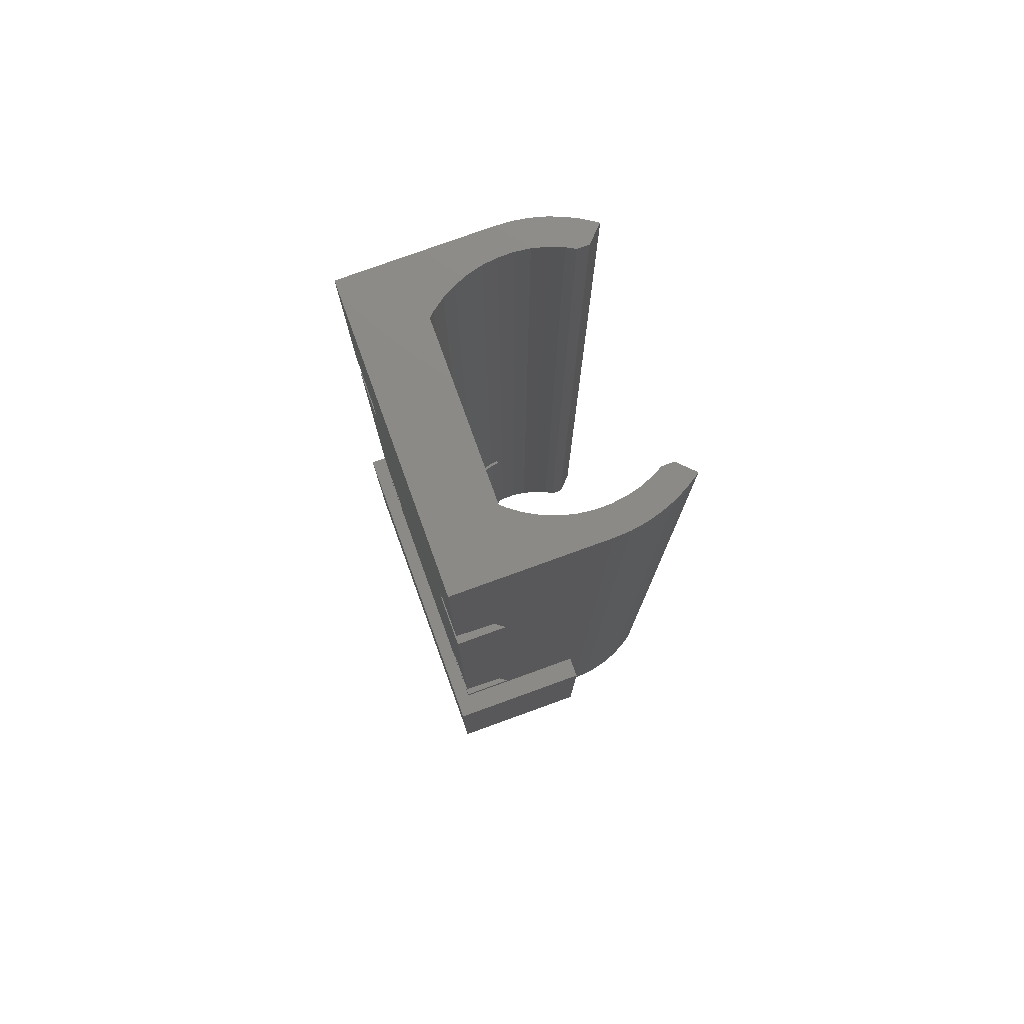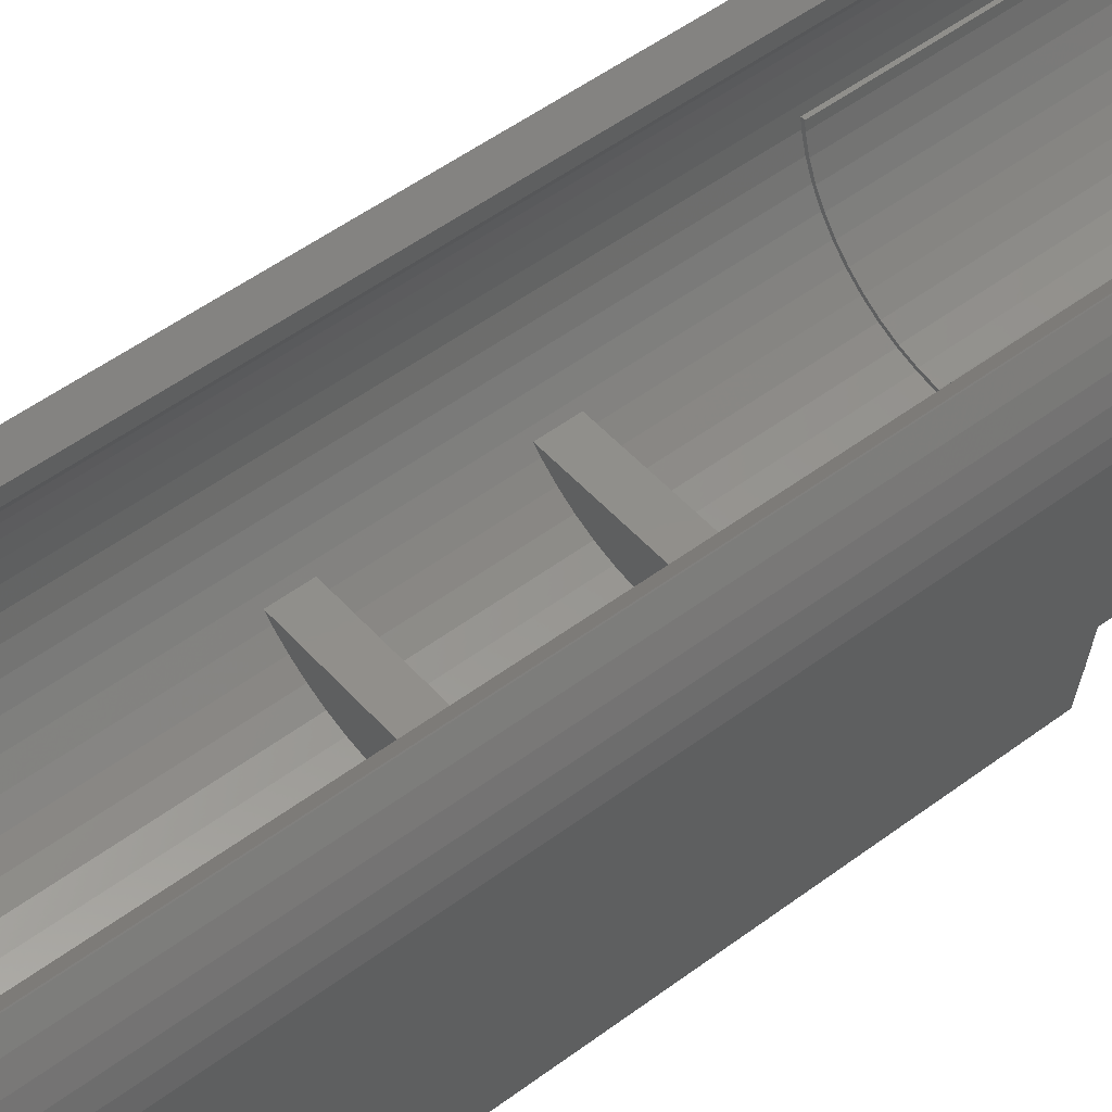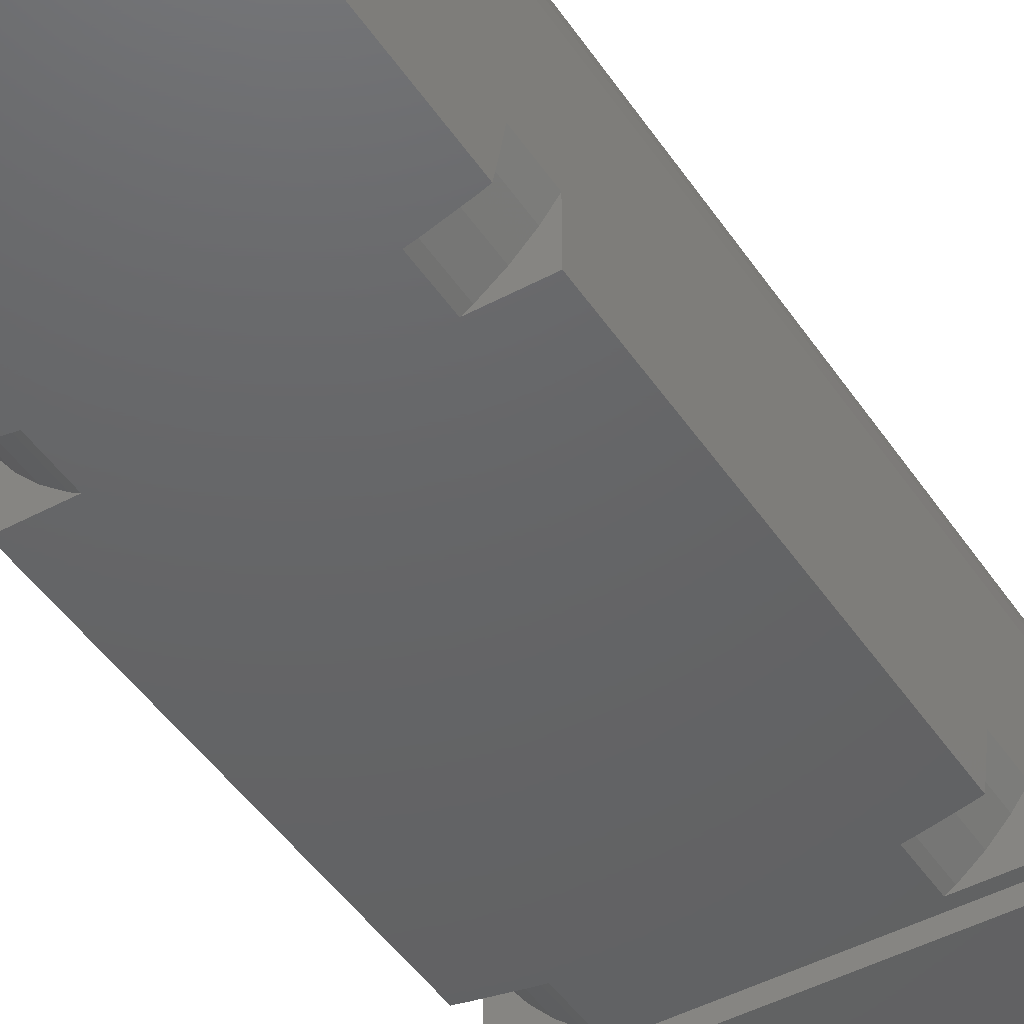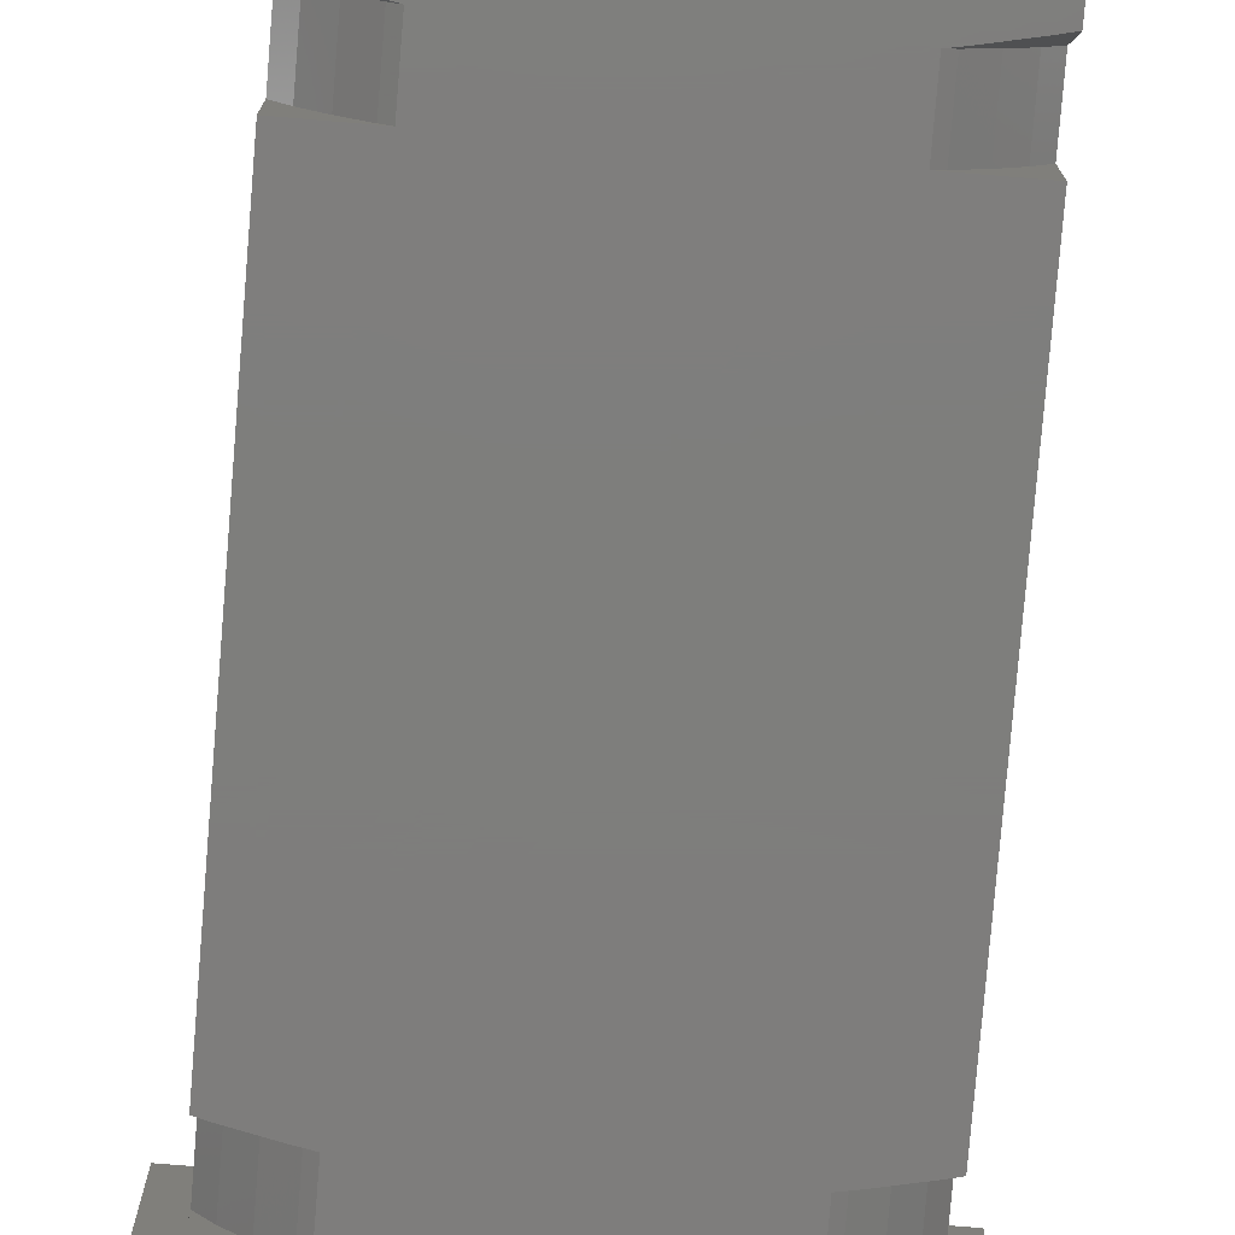
<metadata>
{"format":"stl","ext":"stl","renderer":"f3d","projection":"perspective","resolution":1024,"background":"white","views":[{"elev":77.8,"azim":70.1,"up":"+Z"},{"elev":49.9,"azim":50.3,"up":"+Y"},{"elev":-45.8,"azim":31.7,"up":"+Y"},{"elev":-77.6,"azim":-4.7,"up":"+Y"}]}
</metadata>
<code>
# stl→obj: 330 verts, 656 faces
v -11.5 -1.5 0
v 11.5 -1.5 0
v 11.5 -1.5 15.8
v -11.5 -1.5 15.8
v 11.5 8.5 0
v 11.5 8.5 15.8
v 10 8.5 0
v 10 -0.5 0
v -10 8.5 0
v -11.5 8.5 0
v -10 -0.5 0
v -11.5 8.5 15.8
v 10 -0.5 15.8
v -10 -0.5 15.8
v -10 8.5 15.8
v 10 8.5 15.8
v 10 9.5 0
v 10 -0.5 65
v 10 -0.5 49.72
v 10 9.5 65
v 10 1.227 49.33
v 10 -0.5 20.22
v 10 1.227 19.83
v 10 2.888 46
v 10 2.888 49
v 10 2.888 16.5
v 10 2.888 19.5
v 10 -0.5 16.5
v 10 -0.5 46
v -10 9.5 0
v -10 -0.5 16.5
v -10 2.888 16.5
v -10 2.888 19.5
v -10 1.765 19.72
v -10 1.227 19.83
v -10 0.3178 20.03
v -10 -0.5 20.22
v -10 -0.5 46
v -10 2.888 46
v -10 2.888 49
v -10 9.5 65
v -10 1.765 49.22
v -10 1.227 49.33
v -10 0.3178 49.53
v -10 -0.5 49.72
v -10 -0.5 65
v -6.594 -0.5 16.5
v 6.594 -0.5 16.5
v 8.437 -0.5 19.87
v 6.594 -0.5 19.5
v 7.068 -0.5 19.58
v 7.265 -0.5 19.62
v 9.391 -0.5 20.07
v 9.977 -0.5 20.22
v -6.594 -0.5 19.5
v -7.818 -0.5 19.74
v -7.265 -0.5 19.62
v 8.437 -0.5 49.37
v 6.594 -0.5 49
v 7.068 -0.5 49.08
v 7.265 -0.5 49.12
v 9.391 -0.5 49.57
v 9.977 -0.5 49.72
v -9.391 -0.5 49.57
v -9.391 -0.5 20.07
v -6.594 -0.5 46
v -7.818 -0.5 49.24
v 6.594 -0.5 46
v -7.265 -0.5 49.12
v -6.594 -0.5 49
v 9.246 1.851 16.5
v 8.215 0.7524 16.5
v 7.053 -0.2082 16.5
v 9.246 1.851 19.5
v 9.246 1.851 46
v 8.215 0.7524 46
v 7.053 -0.2082 46
v 9.246 1.851 49
v 7.957 7.982 65
v 8.084 8.991 65
v 8.084 10.01 65
v 9.945 10.55 65
v 7.957 11.02 65
v 9.781 11.58 65
v 7.704 12 65
v 9.511 12.59 65
v 7.329 12.95 65
v 9.135 13.57 65
v 7 13.55 65
v 8.66 14.5 65
v 8.09 15.38 65
v 7 14.36 65
v 7.704 6.997 65
v 7.329 6.051 65
v 6.839 5.16 65
v 6.241 4.337 65
v 5.925 4 65
v -6.241 4.337 65
v -5.925 4 65
v -6.839 5.16 65
v -7.329 6.051 65
v -7.704 6.997 65
v -7.957 7.982 65
v -8.084 8.991 65
v -8.084 10.01 65
v -7.957 11.02 65
v -8.059 15.42 65
v -7.704 12 65
v -7 14.36 65
v -7.329 12.95 65
v -7 13.55 65
v -8.09 15.38 65
v -8.66 14.5 65
v -9.135 13.57 65
v -9.511 12.59 65
v -9.781 11.58 65
v -9.945 10.55 65
v 8.059 15.42 65
v 9.945 10.55 0
v -8.084 8.991 0
v -8.084 10.01 0
v -9.945 10.55 0
v -7.957 11.02 0
v -9.781 11.58 0
v -7.704 12 0
v -9.511 12.59 0
v -7.329 12.95 0
v -9.135 13.57 0
v -7 13.55 0
v -8.66 14.5 0
v -7 14.36 0
v -8.09 15.38 0
v -7.957 7.982 0
v 5.925 4 0
v -5.925 4 0
v -7.704 6.997 0
v -7.329 6.051 0
v -6.839 5.16 0
v -6.241 4.337 0
v 6.241 4.337 0
v 6.839 5.16 0
v 7.329 6.051 0
v 8.084 8.991 0
v 7.957 7.982 0
v 7.704 6.997 0
v 8.084 10.01 0
v 7.957 11.02 0
v 7.704 12 0
v 7.329 12.95 0
v 7 13.55 0
v 7 14.36 0
v 8.059 15.42 0
v 8.09 15.38 0
v 8.66 14.5 0
v 9.135 13.57 0
v 9.511 12.59 0
v 9.781 11.58 0
v -8.059 15.42 0
v -8.215 0.7524 49
v -9.246 1.851 49
v -9.246 1.851 46
v -8.215 0.7524 46
v -7.053 -0.2082 46
v -8.215 0.7524 19.5
v -9.246 1.851 19.5
v -9.246 1.851 16.5
v -8.215 0.7524 16.5
v -7.053 -0.2082 16.5
v -7.053 -0.2082 19.5
v -7.053 -0.2082 49
v 8.215 0.7524 49
v 7.053 -0.2082 49
v 8.215 0.7524 19.5
v 7.053 -0.2082 19.5
v -8.022 8.5 15.8
v -7.957 7.982 15.8
v -8.022 8.5 0
v -7.704 6.997 15.8
v -7.329 6.051 15.8
v -6.839 5.16 15.8
v -6.241 4.337 15.8
v -5.925 4 39
v -5.925 4 63
v -5.925 4 26.5
v -5.545 3.595 26.5
v -5.545 3.595 63
v -5.925 4 28.5
v -5.925 4 37
v -5.545 3.595 28.5
v -5.545 3.595 37
v -5.545 3.595 15.8
v -5.545 3.595 39
v 5.925 4 63
v 5.545 3.595 37
v 5.925 4 28.5
v 5.545 3.595 28.5
v 5.925 4 37
v 5.925 4 26.5
v 5.545 3.595 63
v 5.925 4 39
v 5.545 3.595 39
v 6.241 4.337 15.8
v 5.545 3.595 26.5
v 5.545 3.595 15.8
v 6.839 5.16 15.8
v 7.329 6.051 15.8
v 7.704 6.997 15.8
v 7.957 7.982 15.8
v 8.022 8.5 15.8
v 8.022 8.5 0
v 5.651 4 0
v -5.651 4 0
v -5.651 4 2
v 5.651 4 2
v -6.087 4.464 0
v -7.513 7.059 0
v -7.148 6.136 0
v -7.821 8.5 0
v -7.76 8.02 0
v -6.67 5.267 0
v -7.821 8.5 15.8
v -1.015 1.464 15.8
v -0 1.4 15.8
v 1.015 1.464 15.8
v 0.9901 1.662 15.8
v 2.014 1.654 15.8
v -0 1.6 15.8
v 1.965 1.848 15.8
v 2.982 1.969 15.8
v 3.806 2.577 15.8
v 2.908 2.155 15.8
v 3.902 2.402 15.8
v 4.644 3.109 15.8
v 4.761 2.947 15.8
v 5.408 3.741 15.8
v 6.087 4.464 15.8
v 6.67 5.267 15.8
v 7.148 6.136 15.8
v 7.513 7.059 15.8
v 7.76 8.02 15.8
v -1.965 1.848 15.8
v -0.9901 1.662 15.8
v -2.908 2.155 15.8
v -3.902 2.402 15.8
v -4.761 2.947 15.8
v -3.806 2.577 15.8
v -4.644 3.109 15.8
v -5.408 3.741 15.8
v -6.087 4.464 15.8
v -6.67 5.267 15.8
v -7.148 6.136 15.8
v -7.513 7.059 15.8
v -7.76 8.02 15.8
v -2.982 1.969 15.8
v -2.014 1.654 15.8
v 7.821 8.5 15.8
v -4.761 2.947 26.5
v -0 1.4 26.5
v -1.015 1.464 26.5
v 1.015 1.464 26.5
v -2.014 1.654 26.5
v -2.982 1.969 26.5
v -3.902 2.402 26.5
v 4.761 2.947 26.5
v 3.902 2.402 26.5
v 2.982 1.969 26.5
v 2.014 1.654 26.5
v -1.015 1.464 28.5
v -0 1.4 28.5
v 1.015 1.464 28.5
v 2.982 1.969 28.5
v 2.014 1.654 28.5
v 3.902 2.402 28.5
v 4.761 2.947 28.5
v -4.761 2.947 28.5
v -3.902 2.402 28.5
v -2.982 1.969 28.5
v -2.014 1.654 28.5
v -4.761 2.947 37
v -0 1.4 37
v -1.015 1.464 37
v 1.015 1.464 37
v -2.014 1.654 37
v -2.982 1.969 37
v -3.902 2.402 37
v 4.761 2.947 37
v 3.902 2.402 37
v 2.982 1.969 37
v 2.014 1.654 37
v -1.015 1.464 39
v -0 1.4 39
v 1.015 1.464 39
v 2.982 1.969 39
v 2.014 1.654 39
v 3.902 2.402 39
v 4.761 2.947 39
v -4.761 2.947 39
v -3.902 2.402 39
v -2.982 1.969 39
v -2.014 1.654 39
v -4.761 2.947 63
v -0 1.4 63
v -1.015 1.464 63
v 1.015 1.464 63
v -2.014 1.654 63
v -2.982 1.969 63
v -3.902 2.402 63
v 4.761 2.947 63
v 3.902 2.402 63
v 2.982 1.969 63
v 2.014 1.654 63
v 6.087 4.464 0
v 6.67 5.267 0
v 7.148 6.136 0
v 7.76 8.02 0
v 7.821 8.5 0
v 7.513 7.059 0
v 5.408 3.741 2
v -0.9901 1.662 2
v -0 1.6 2
v 0.9901 1.662 2
v 2.908 2.155 2
v 1.965 1.848 2
v 3.806 2.577 2
v 4.644 3.109 2
v -5.408 3.741 2
v -4.644 3.109 2
v -3.806 2.577 2
v -2.908 2.155 2
v -1.965 1.848 2
f 1 2 3
f 4 1 3
f 3 2 5
f 6 3 5
f 7 5 8
f 9 1 10
f 11 1 9
f 2 1 8
f 2 8 5
f 8 1 11
f 1 4 10
f 10 4 12
f 13 3 6
f 13 14 4
f 4 3 13
f 15 4 14
f 12 4 15
f 16 13 6
f 5 7 6
f 6 7 16
f 7 8 17
f 18 19 20
f 19 21 20
f 22 23 24
f 21 25 20
f 13 16 26
f 25 24 20
f 24 23 20
f 26 16 27
f 16 7 17
f 20 16 17
f 20 27 16
f 23 27 20
f 26 28 13
f 24 29 22
f 30 11 9
f 30 9 15
f 15 14 31
f 15 31 32
f 15 32 33
f 34 35 36
f 34 36 33
f 33 36 37
f 33 37 38
f 33 38 15
f 15 38 39
f 15 39 40
f 15 41 30
f 42 43 44
f 42 44 40
f 40 44 45
f 40 45 46
f 40 46 41
f 40 41 15
f 9 10 15
f 15 10 12
f 14 13 28
f 47 14 48
f 48 14 28
f 49 50 51
f 49 51 52
f 53 50 49
f 54 50 53
f 22 50 54
f 29 50 22
f 55 47 50
f 56 57 29
f 58 59 60
f 58 60 61
f 62 59 58
f 63 59 62
f 19 59 63
f 18 59 19
f 46 45 18
f 45 64 18
f 37 65 66
f 64 67 18
f 65 56 68
f 67 69 18
f 47 31 14
f 69 70 18
f 70 66 18
f 66 65 18
f 68 56 29
f 29 57 50
f 57 55 50
f 50 47 48
f 65 59 18
f 65 68 59
f 66 38 37
f 28 71 72
f 73 28 72
f 26 71 28
f 48 28 73
f 74 71 26
f 27 74 26
f 27 23 74
f 22 54 23
f 23 54 74
f 29 75 76
f 77 29 76
f 24 75 29
f 68 29 77
f 78 75 24
f 25 78 24
f 25 21 78
f 19 63 21
f 21 63 78
f 79 18 20
f 80 79 20
f 81 80 82
f 83 81 84
f 85 83 86
f 87 85 88
f 89 87 90
f 91 92 90
f 92 89 90
f 90 87 88
f 88 85 86
f 86 83 84
f 84 81 82
f 82 80 20
f 93 18 79
f 94 18 93
f 95 18 94
f 96 18 95
f 97 18 96
f 46 18 97
f 98 46 99
f 100 46 98
f 101 46 100
f 102 46 101
f 103 46 102
f 104 46 103
f 105 46 104
f 106 46 105
f 107 46 106
f 107 106 108
f 109 108 110
f 109 110 111
f 107 108 109
f 112 46 107
f 113 46 112
f 114 46 113
f 115 46 114
f 116 46 115
f 117 46 116
f 41 46 117
f 118 92 91
f 97 99 46
f 20 17 119
f 82 20 119
f 120 11 30
f 121 30 122
f 123 122 124
f 125 124 126
f 127 126 128
f 129 128 130
f 131 130 132
f 129 130 131
f 127 128 129
f 125 126 127
f 123 124 125
f 121 122 123
f 120 30 121
f 133 11 120
f 134 11 135
f 136 11 133
f 137 11 136
f 138 11 137
f 139 11 138
f 135 11 139
f 8 11 134
f 8 134 140
f 8 140 17
f 140 141 17
f 142 17 141
f 143 17 144
f 142 145 17
f 145 144 17
f 146 17 143
f 147 17 146
f 17 147 148
f 148 149 17
f 149 150 17
f 17 150 151
f 17 151 152
f 17 152 153
f 17 153 154
f 17 154 155
f 17 155 156
f 17 156 157
f 17 157 119
f 131 132 158
f 30 41 122
f 122 41 117
f 64 45 159
f 159 45 44
f 44 43 159
f 159 43 160
f 160 43 42
f 160 42 40
f 161 160 39
f 39 160 40
f 38 162 161
f 163 162 38
f 39 38 161
f 163 38 66
f 65 37 164
f 164 37 36
f 36 35 164
f 164 35 165
f 165 35 34
f 165 34 33
f 166 165 32
f 32 165 33
f 31 167 166
f 168 167 31
f 32 31 166
f 168 31 47
f 168 47 55
f 169 168 55
f 169 55 57
f 169 57 56
f 56 65 169
f 169 65 164
f 163 66 70
f 170 163 70
f 170 70 69
f 170 69 67
f 67 64 170
f 170 64 159
f 63 62 78
f 78 62 171
f 171 62 58
f 58 61 171
f 171 61 172
f 172 61 60
f 172 60 59
f 59 68 77
f 172 59 77
f 54 53 74
f 74 53 173
f 173 53 49
f 49 52 173
f 173 52 174
f 174 52 51
f 174 51 50
f 50 48 73
f 174 50 73
f 174 73 72
f 173 174 72
f 173 72 71
f 74 173 71
f 172 77 76
f 171 172 76
f 171 76 75
f 78 171 75
f 122 117 124
f 124 117 116
f 124 116 126
f 126 116 115
f 126 115 128
f 128 115 114
f 128 114 130
f 130 114 113
f 130 113 132
f 132 113 112
f 132 112 158
f 158 112 107
f 158 107 109
f 131 158 109
f 131 109 111
f 129 131 111
f 129 111 110
f 127 129 110
f 127 110 108
f 125 127 108
f 125 108 106
f 123 125 106
f 123 106 105
f 121 123 105
f 121 105 104
f 120 121 104
f 120 104 103
f 175 120 103
f 176 175 103
f 133 120 177
f 175 177 120
f 176 103 102
f 178 176 102
f 178 102 101
f 179 178 101
f 179 101 100
f 180 179 100
f 180 100 98
f 181 180 98
f 181 98 99
f 182 181 183
f 183 181 99
f 184 185 181
f 186 182 183
f 187 181 188
f 184 181 187
f 189 187 190
f 191 181 185
f 182 188 181
f 192 182 186
f 188 190 187
f 193 183 97
f 97 183 99
f 194 195 196
f 197 195 194
f 198 195 96
f 195 197 96
f 199 200 201
f 193 200 199
f 197 200 96
f 96 193 97
f 200 193 96
f 198 96 202
f 198 202 203
f 202 204 203
f 95 205 96
f 96 205 202
f 94 206 95
f 95 206 205
f 93 207 94
f 94 207 206
f 79 208 93
f 93 208 207
f 79 209 208
f 80 209 79
f 210 209 80
f 210 80 143
f 210 143 144
f 81 146 80
f 80 146 143
f 83 147 81
f 81 147 146
f 85 148 83
f 83 148 147
f 87 149 85
f 85 149 148
f 89 150 87
f 87 150 149
f 92 151 89
f 89 151 150
f 118 152 92
f 92 152 151
f 91 153 152
f 118 91 152
f 90 154 153
f 91 90 153
f 88 155 154
f 90 88 154
f 86 156 155
f 88 86 155
f 84 157 156
f 86 84 156
f 82 119 157
f 84 82 157
f 134 135 211
f 212 213 211
f 212 211 135
f 211 213 214
f 162 163 170
f 159 162 170
f 162 159 161
f 161 159 160
f 167 168 169
f 164 167 169
f 167 164 166
f 166 164 165
f 212 135 215
f 215 135 139
f 215 139 138
f 215 138 137
f 216 133 177
f 217 136 216
f 177 218 219
f 136 133 216
f 137 136 217
f 137 217 220
f 216 177 219
f 215 137 220
f 218 177 221
f 221 177 175
f 222 223 224
f 225 222 226
f 226 222 224
f 225 227 222
f 228 225 229
f 230 231 232
f 233 230 234
f 235 233 204
f 236 235 202
f 237 236 205
f 238 237 206
f 239 238 207
f 240 239 208
f 209 240 208
f 208 239 207
f 207 238 206
f 206 237 205
f 205 236 202
f 202 235 204
f 204 233 234
f 234 230 232
f 232 231 229
f 231 228 229
f 229 225 226
f 241 222 242
f 243 222 241
f 244 222 243
f 245 243 246
f 191 246 247
f 181 247 248
f 180 248 249
f 179 249 250
f 178 250 251
f 176 251 252
f 175 252 253
f 175 253 221
f 176 252 175
f 178 251 176
f 179 250 178
f 180 249 179
f 181 248 180
f 191 247 181
f 245 246 191
f 244 243 245
f 254 222 244
f 255 222 254
f 256 240 209
f 227 242 222
f 185 257 191
f 191 257 245
f 258 259 260
f 260 259 261
f 260 261 262
f 260 262 263
f 260 263 257
f 260 257 185
f 260 185 184
f 260 184 198
f 260 198 203
f 260 203 264
f 260 264 265
f 260 265 266
f 260 266 267
f 198 184 195
f 195 184 187
f 268 269 270
f 271 268 272
f 272 268 270
f 273 268 271
f 274 268 273
f 196 268 274
f 195 268 196
f 187 268 195
f 189 268 187
f 275 268 189
f 276 268 275
f 277 268 276
f 278 268 277
f 190 279 189
f 189 279 275
f 280 281 282
f 282 281 283
f 282 283 284
f 282 284 285
f 282 285 279
f 282 279 190
f 282 190 188
f 282 188 197
f 282 197 194
f 282 194 286
f 282 286 287
f 282 287 288
f 282 288 289
f 197 188 200
f 200 188 182
f 290 291 292
f 293 290 294
f 294 290 292
f 295 290 293
f 296 290 295
f 201 290 296
f 200 290 201
f 182 290 200
f 192 290 182
f 297 290 192
f 298 290 297
f 299 290 298
f 300 290 299
f 186 301 192
f 192 301 297
f 302 303 304
f 304 303 305
f 304 305 306
f 304 306 307
f 304 307 301
f 304 301 186
f 304 186 183
f 304 183 193
f 304 193 199
f 304 199 308
f 304 308 309
f 304 309 310
f 304 310 311
f 203 204 264
f 264 204 234
f 199 201 308
f 308 201 296
f 194 196 286
f 286 196 274
f 134 211 140
f 140 211 312
f 140 312 313
f 313 314 140
f 315 316 210
f 315 210 317
f 317 210 144
f 317 144 314
f 314 144 145
f 314 145 140
f 140 145 142
f 140 142 141
f 210 316 209
f 209 316 256
f 236 312 235
f 214 312 211
f 235 312 214
f 318 235 214
f 319 320 321
f 322 319 323
f 323 319 321
f 324 319 322
f 325 319 324
f 318 319 325
f 214 319 318
f 213 319 214
f 326 319 213
f 327 319 326
f 328 319 327
f 329 319 328
f 330 319 329
f 213 212 215
f 248 213 249
f 249 213 215
f 326 213 248
f 220 250 249
f 215 220 249
f 217 251 250
f 220 217 250
f 216 252 251
f 217 216 251
f 219 253 252
f 216 219 252
f 218 221 253
f 219 218 253
f 259 258 222
f 222 258 223
f 261 259 255
f 255 259 222
f 262 261 254
f 254 261 255
f 263 262 244
f 244 262 254
f 257 263 245
f 245 263 244
f 248 247 326
f 326 247 327
f 247 246 327
f 327 246 328
f 246 243 328
f 328 243 329
f 243 241 329
f 329 241 330
f 241 242 330
f 330 242 319
f 242 227 319
f 319 227 320
f 225 321 227
f 227 321 320
f 228 323 225
f 225 323 321
f 231 322 228
f 228 322 323
f 230 324 231
f 231 324 322
f 233 325 230
f 230 325 324
f 235 318 233
f 233 318 325
f 237 313 236
f 236 313 312
f 238 314 237
f 237 314 313
f 239 317 238
f 238 317 314
f 240 315 239
f 239 315 317
f 256 316 240
f 240 316 315
f 264 234 265
f 265 234 232
f 265 232 266
f 266 232 229
f 266 229 267
f 267 229 226
f 267 226 260
f 260 226 224
f 260 224 258
f 258 224 223
f 281 280 268
f 268 280 269
f 283 281 278
f 278 281 268
f 284 283 277
f 277 283 278
f 285 284 276
f 276 284 277
f 279 285 275
f 275 285 276
f 286 274 287
f 287 274 273
f 287 273 288
f 288 273 271
f 288 271 289
f 289 271 272
f 289 272 282
f 282 272 270
f 282 270 280
f 280 270 269
f 305 303 300
f 300 303 290
f 303 302 290
f 290 302 291
f 306 305 299
f 299 305 300
f 307 306 298
f 298 306 299
f 301 307 297
f 297 307 298
f 308 296 309
f 309 296 295
f 309 295 310
f 310 295 293
f 310 293 311
f 311 293 294
f 311 294 304
f 304 294 292
f 304 292 302
f 302 292 291

</code>
